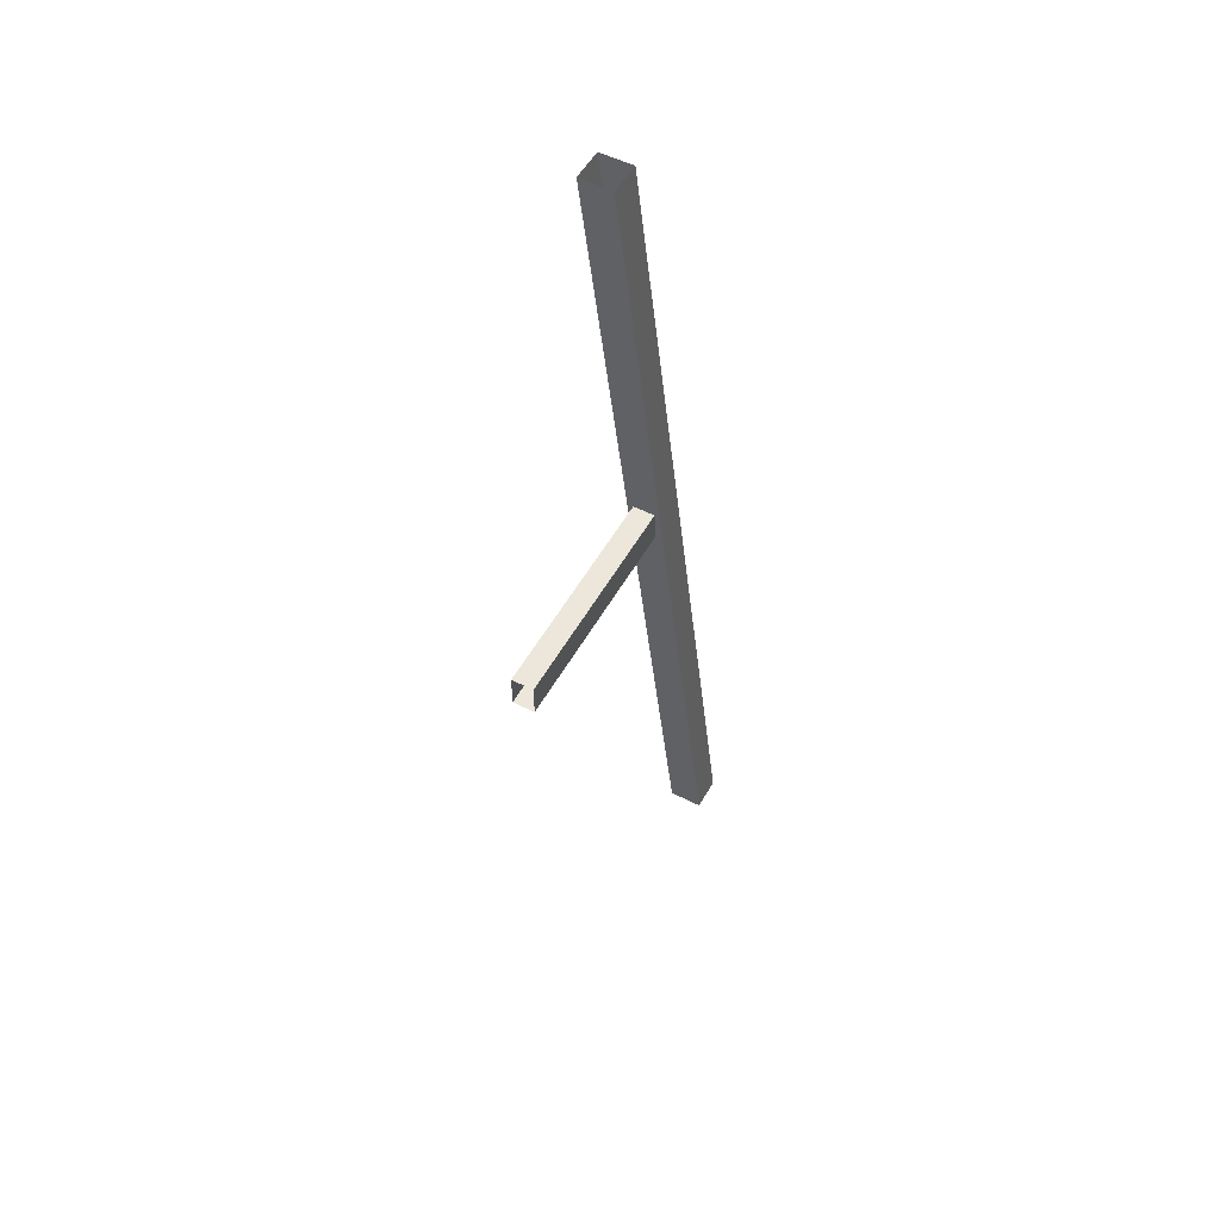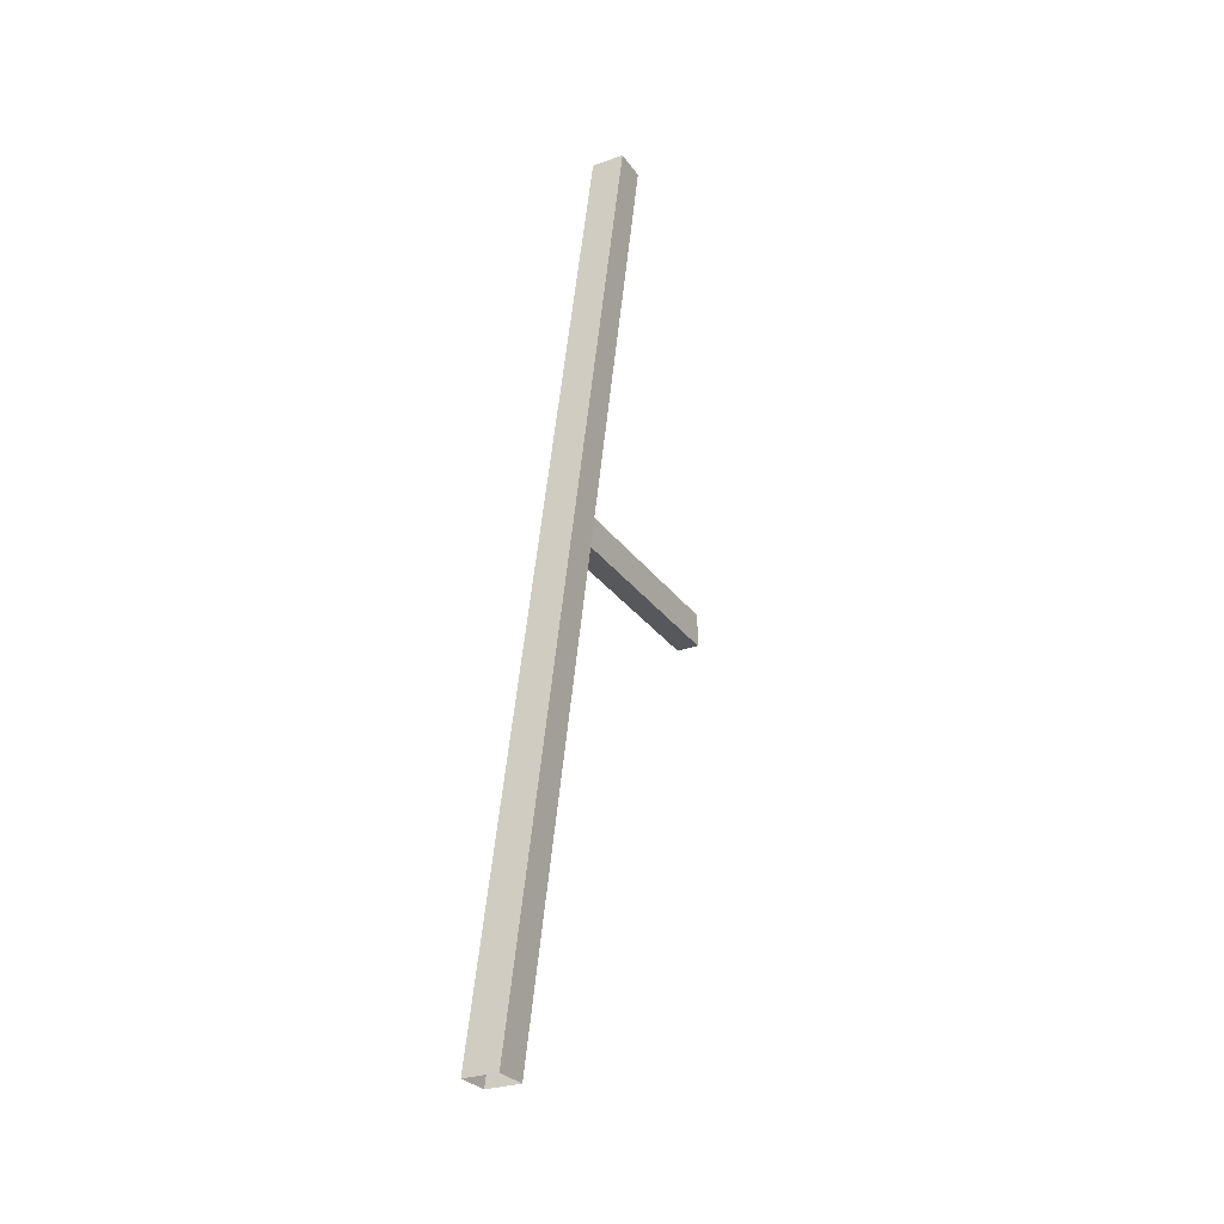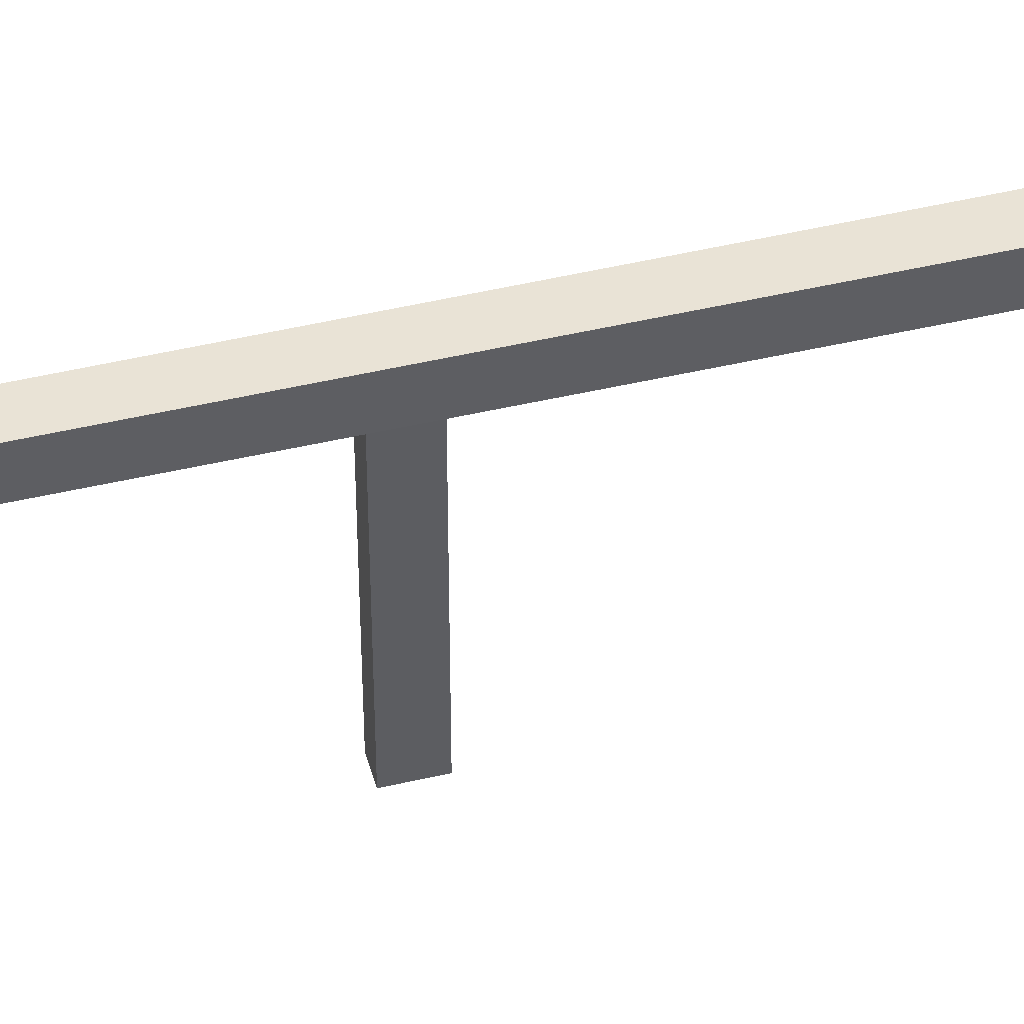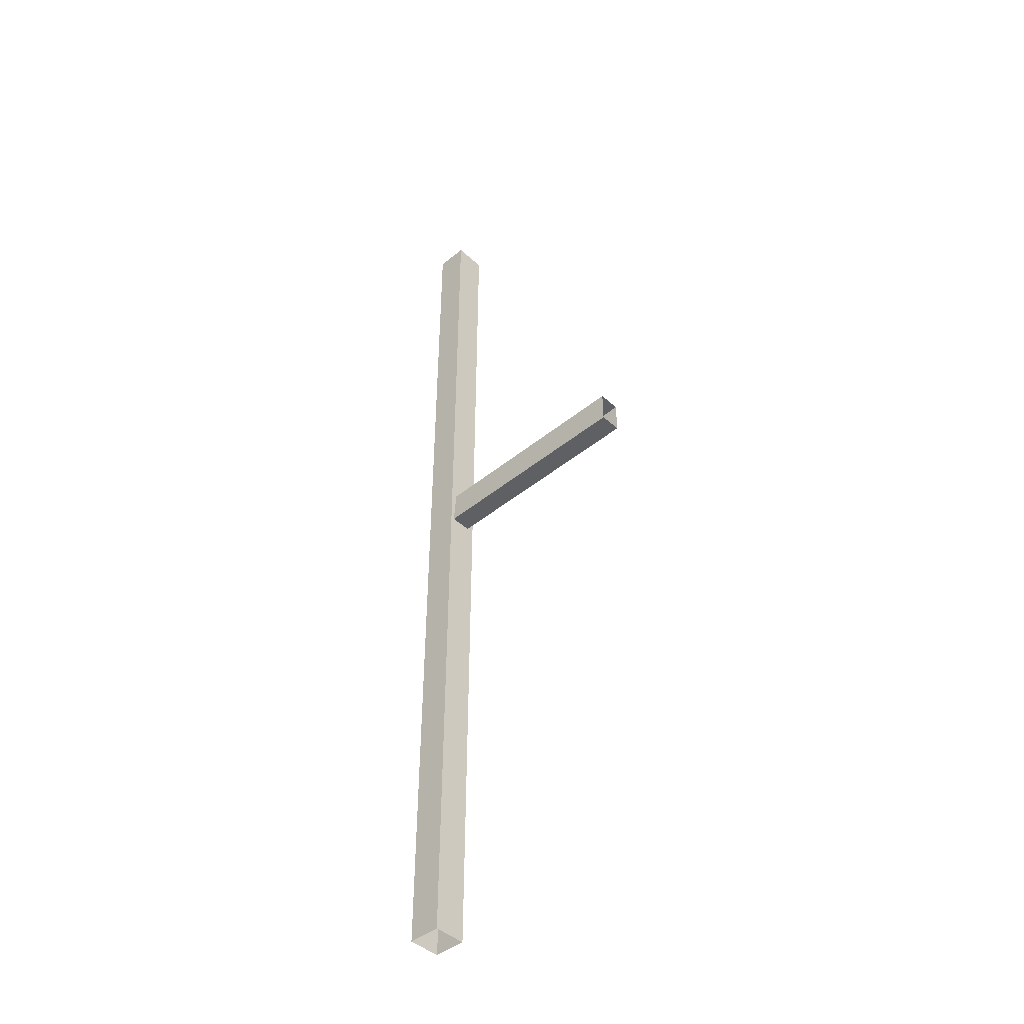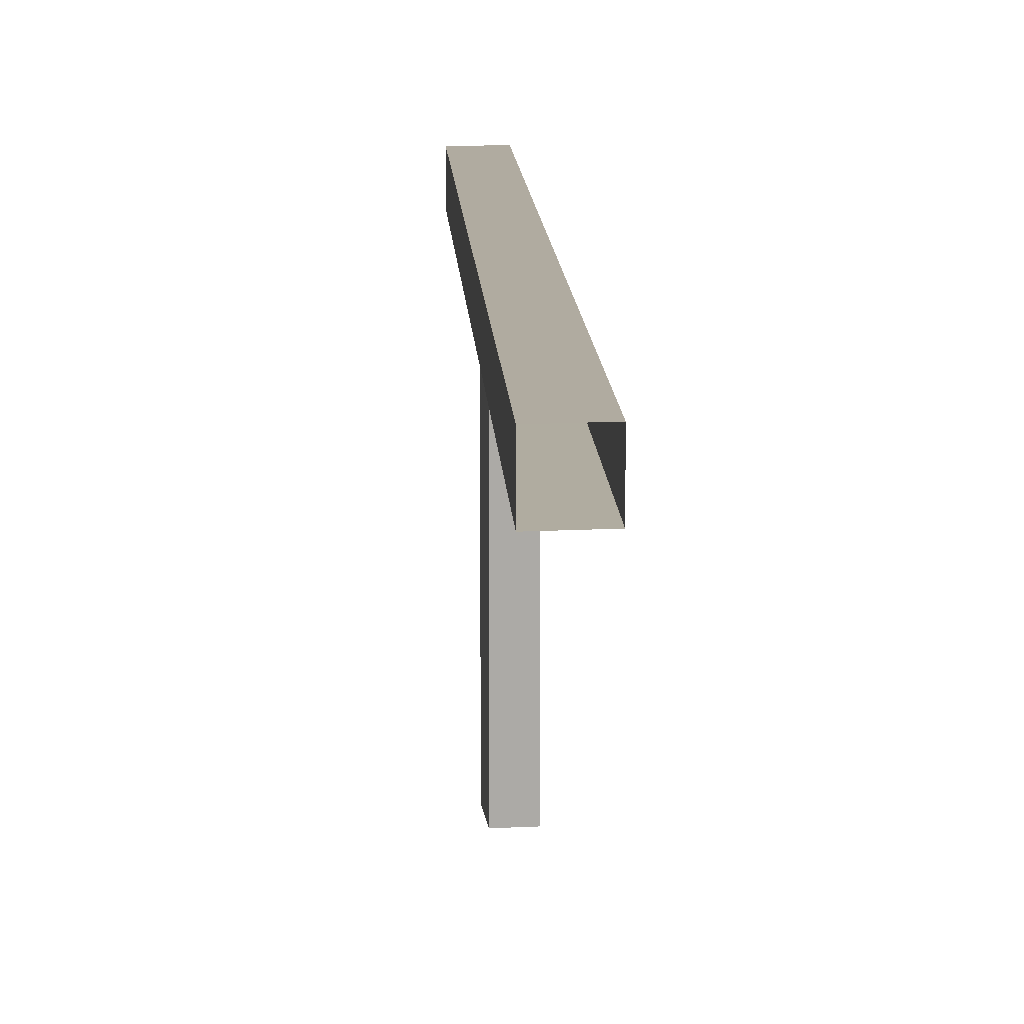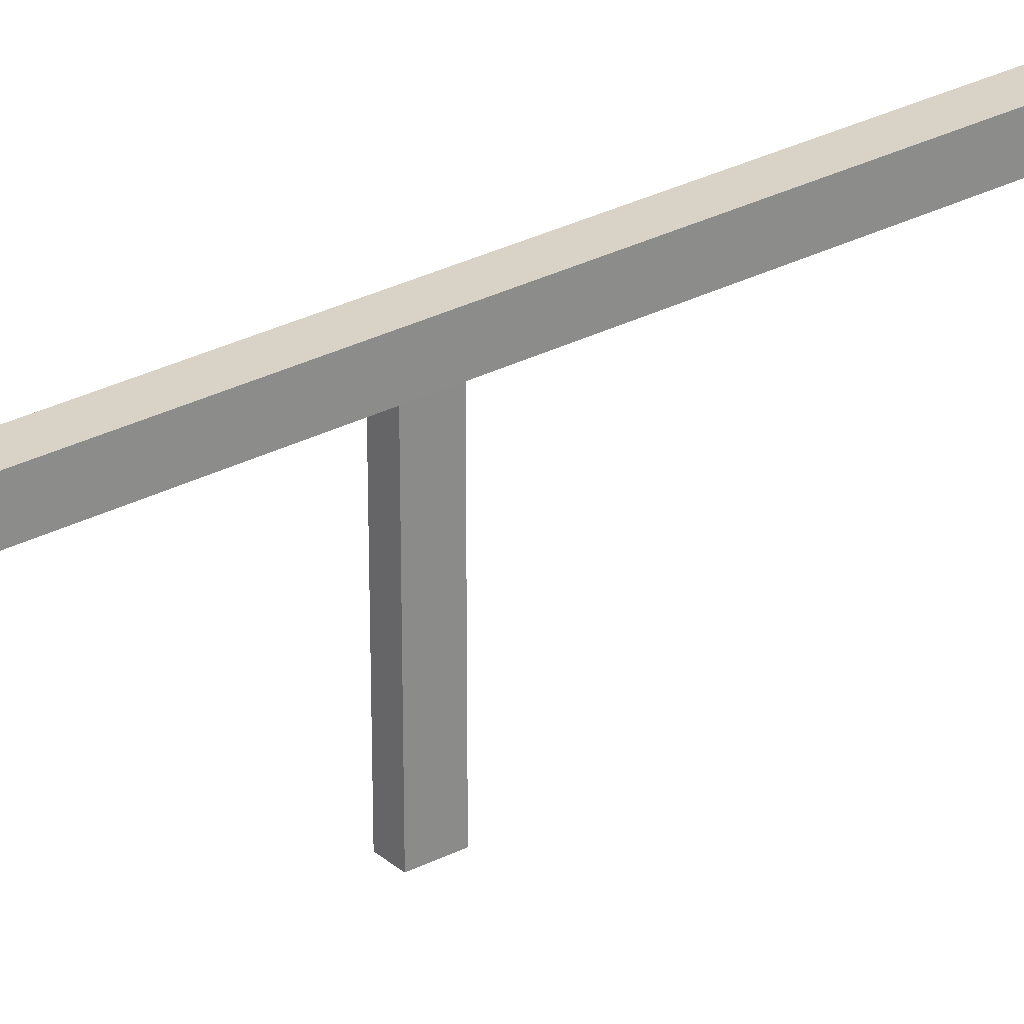
<metadata>
{"format":"obj","ext":"obj","renderer":"f3d","projection":"perspective","resolution":1024,"background":"white","views":[{"elev":52.9,"azim":-151.3,"up":"+Y"},{"elev":-28.4,"azim":28.2,"up":"+Y"},{"elev":45.2,"azim":-105.2,"up":"+Z"},{"elev":-44.7,"azim":133.5,"up":"+Y"},{"elev":14.5,"azim":-6.5,"up":"+Z"},{"elev":26.3,"azim":-128.2,"up":"+Z"}]}
</metadata>
<code>
v -0.009808 -0.2647 0.0849
v 0.02947 0.2647 0.02354
v -0.009808 -0.2647 0.06524
v 0.02947 0.2647 0.04242
v -0.009808 -0.2647 0.06524
v 0.01059 0.2647 0.02354
v -0.02947 -0.2647 0.06524
v 0.02947 0.2647 0.02354
v -0.02947 -0.2647 0.06524
v 0.01059 0.2647 0.04242
v -0.02947 -0.2647 0.0849
v 0.01059 0.2647 0.02354
v -0.02947 -0.2647 0.0849
v 0.02947 0.2647 0.04242
v -0.009808 -0.2647 0.0849
v 0.01059 0.2647 0.04242
v 0.008858 0.03603 0.05194
v 0.008859 0.01673 -0.0849
v 0.008858 0.01673 0.05194
v 0.008859 0.03603 -0.0849
v 0.008858 0.01673 0.05194
v -0.003791 0.01673 -0.0849
v -0.003791 0.01673 0.05194
v 0.008859 0.01673 -0.0849
v -0.003791 0.01673 0.05194
v -0.003791 0.03603 -0.0849
v -0.003791 0.03603 0.05194
v -0.003791 0.01673 -0.0849
v -0.003791 0.03603 0.05194
v 0.008859 0.03603 -0.0849
v 0.008858 0.03603 0.05194
v -0.003791 0.03603 -0.0849
g t7
f 3 2 1
f 2 4 1
f 7 6 5
f 6 8 5
f 11 10 9
f 10 12 9
f 15 14 13
f 14 16 13
f 19 18 17
f 18 20 17
f 23 22 21
f 22 24 21
f 27 26 25
f 26 28 25
f 31 30 29
f 30 32 29

</code>
